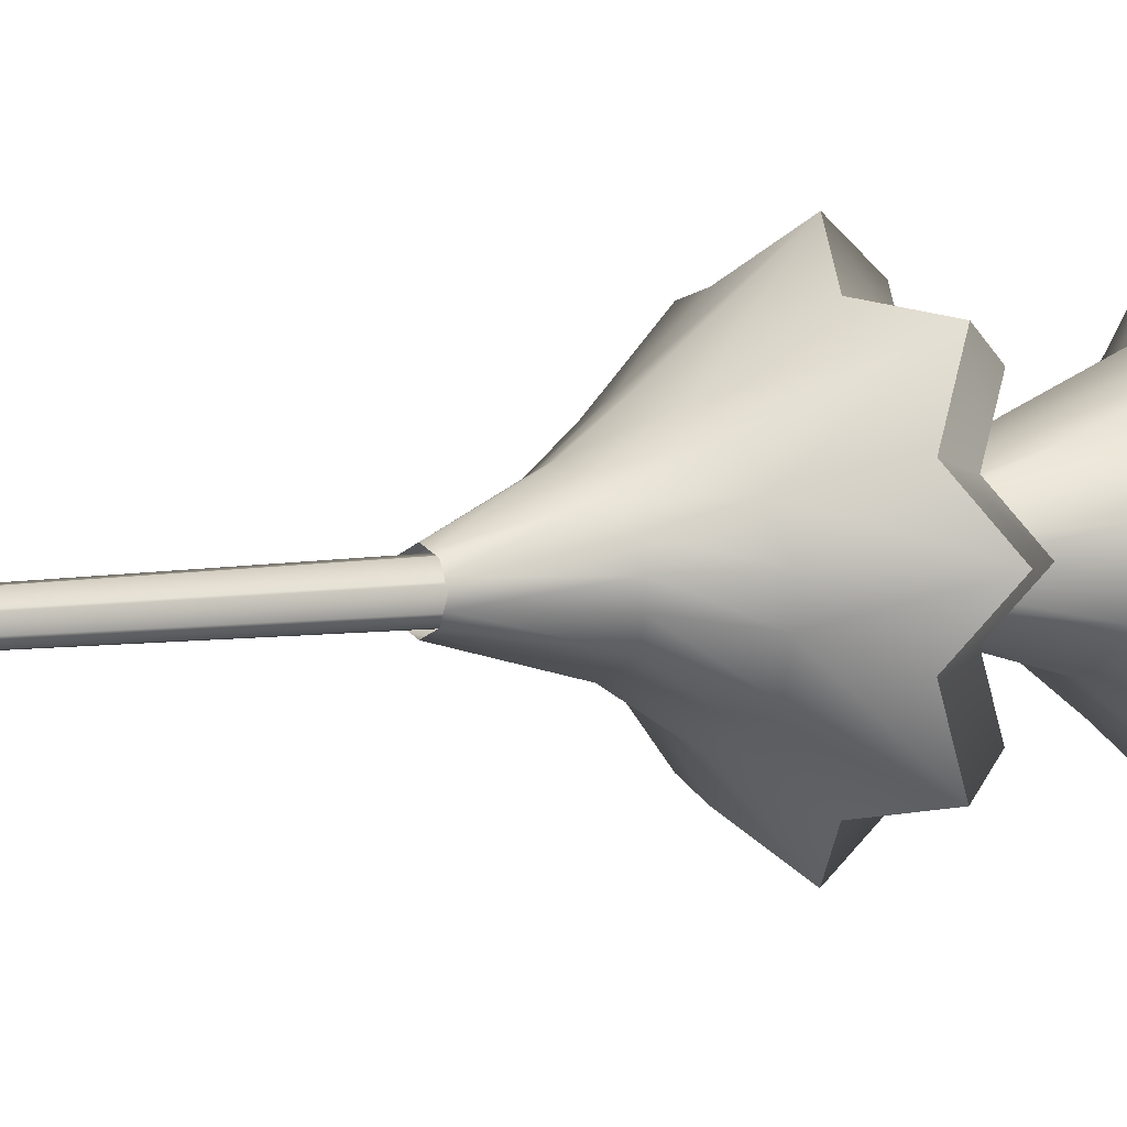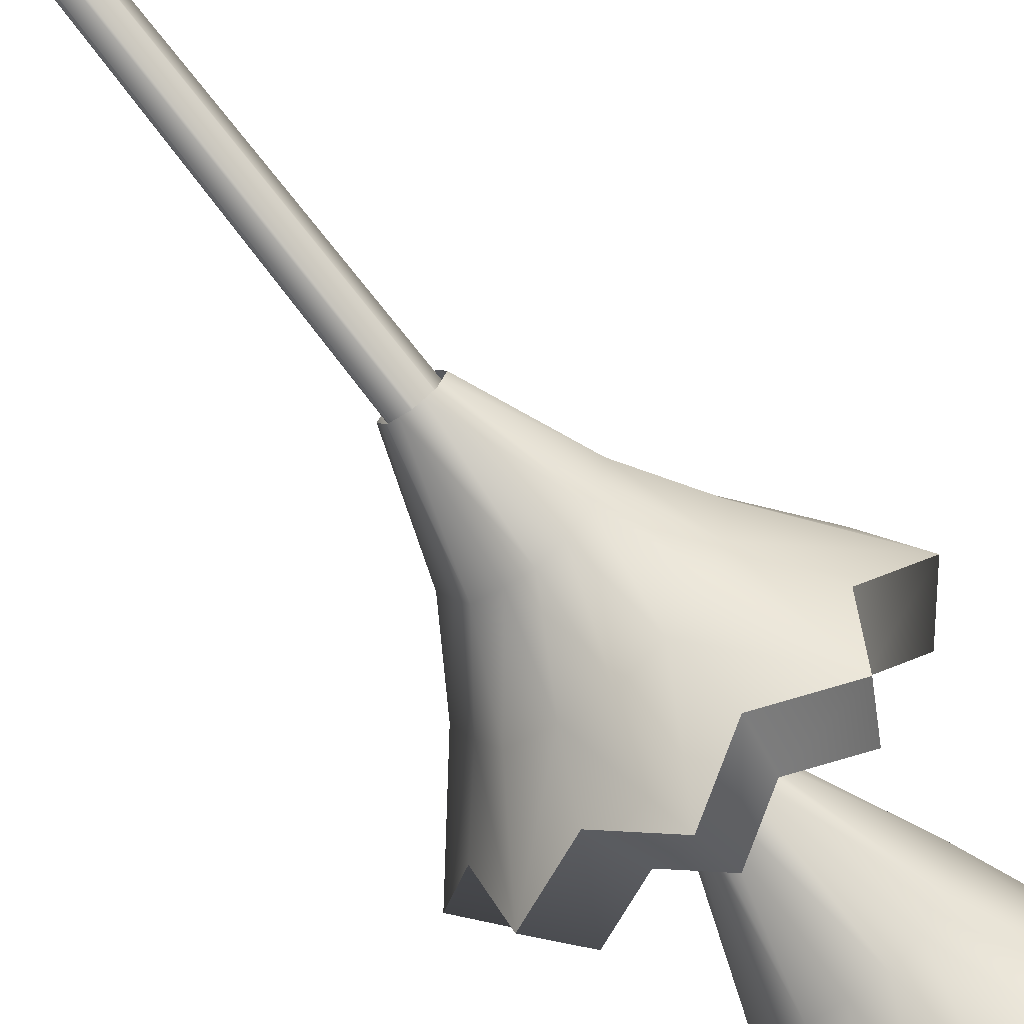
<metadata>
{"format":"obj","ext":"obj","renderer":"f3d","projection":"perspective","resolution":1024,"background":"white","views":[{"elev":4.0,"azim":-126.7,"up":"+Z"},{"elev":-72.6,"azim":-142.6,"up":"+Z"}]}
</metadata>
<code>
o Cylinder.020_Cylinder.016
v 0 0 -0.462
v 0.3801 0 -0.279
v 0.4739 0 0.1322
v 0.2109 0 0.462
v -0.2109 0 0.462
v -0.4739 0 0.1322
v -0.3801 0 -0.279
v -0 21.56 -0.1006
v 0.02229 21.56 -0.08988
v 0.0278 21.56 -0.06576
v 0.01237 21.56 -0.04641
v -0.01237 21.56 -0.04641
v -0.0278 21.56 -0.06576
v -0.02229 21.56 -0.08988
v -0.3816 2.419 -0.653
v 0.02889 5.032 -0.1825
v 0.1804 5.047 -0.1114
v -0.123 2.431 -0.6093
v 0.2187 5.094 0.04819
v 0.003386 2.484 -0.3826
v 0.1151 5.137 0.1762
v -0.09764 2.538 -0.1436
v -0.05253 5.145 0.1761
v -0.35 2.552 -0.07222
v -0.1579 5.11 0.04806
v -0.5636 2.515 -0.2223
v -0.1216 5.061 -0.1115
v -0.5777 2.456 -0.4808
v -0.2584 7.978 -1.202
v -1.06 7.978 -0.6555
v -1.24 7.978 0.2973
v -0.6944 7.978 1.099
v 0.2584 7.978 1.279
v 1.06 7.978 0.7332
v 1.24 7.978 -0.2196
v 0.6944 7.978 -1.021
v -0.02395 9.985 -0.1906
v -0.1299 9.985 -0.1184
v -0.1538 9.985 0.007588
v -0.0816 9.985 0.1136
v 0.04441 9.985 0.1375
v 0.1504 9.985 0.06524
v 0.1743 9.985 -0.06076
v 0.1021 9.985 -0.1668
v 0.8704 8.209 -0.5542
v 0.1382 9.985 -0.1138
v 0.1961 8.209 -0.996
v 0.03906 9.985 -0.1787
v -0.593 8.209 -0.8315
v -0.07694 9.985 -0.1545
v 1.035 8.209 0.235
v 0.1623 9.985 0.00224
v 0.593 8.209 0.9093
v 0.0974 9.985 0.1014
v -0.1961 8.209 1.074
v -0.0186 9.985 0.1255
v -0.8704 8.209 0.6319
v -0.1177 9.985 0.06058
v -1.035 8.209 -0.1573
v -0.1419 9.985 -0.05542
v -0.204 7.724 -0.9405
v -0.8368 7.724 -0.5094
v -0.9793 7.724 0.2429
v -0.5482 7.724 0.8756
v 0.204 7.724 1.018
v 0.8368 7.724 0.5871
v 0.9793 7.724 -0.1652
v 0.5482 7.724 -0.7979
v 0.6872 7.906 -0.4294
v 0.1548 7.906 -0.7782
v -0.4682 7.906 -0.6484
v 0.817 7.906 0.1937
v 0.4682 7.906 0.7261
v -0.1548 7.906 0.8559
v -0.6872 7.906 0.5071
v -0.817 7.906 -0.116
v -0.1498 7.908 -0.6801
v -0.6143 7.908 -0.3636
v -0.719 7.908 0.1887
v -0.4025 7.908 0.6532
v 0.1498 7.908 0.7579
v 0.6143 7.908 0.4414
v 0.719 7.908 -0.1109
v 0.4025 7.908 -0.5755
v 0.5045 8.043 -0.3049
v 0.1137 8.043 -0.561
v -0.3438 8.043 -0.4657
v 0.5998 8.043 0.1525
v 0.3438 8.043 0.5434
v -0.1137 8.043 0.6387
v -0.5045 8.043 0.3826
v -0.5998 8.043 -0.07482
v -0.07565 8.653 -0.3242
v -0.2442 8.653 -0.2094
v -0.2822 8.653 -0.008929
v -0.1674 8.653 0.1597
v 0.03308 8.653 0.1977
v 0.2017 8.653 0.08278
v 0.2397 8.653 -0.1177
v 0.1248 8.653 -0.2862
v 0.199 8.653 -0.2134
v 0.02835 8.653 -0.3252
v -0.1714 8.653 -0.2836
v 0.2406 8.653 -0.01366
v 0.1288 8.653 0.157
v -0.07092 8.653 0.1986
v -0.2416 8.653 0.08679
v -0.2832 8.653 -0.1129
v -0.6401 8.712 0.2619
v -0.4687 9.238 0.1135
v 0.2035 8.631 0.6673
v 0.1006 9.306 0.4387
v -0.3621 9.262 0.2604
v -0.4696 8.675 0.4587
v -0.2953 8.661 0.638
v -0.2539 9.296 0.3847
v -0.07573 9.297 0.4223
v -0.04562 8.636 0.6604
v 0.4616 9.193 -0.08392
v 0.6615 8.677 -0.181
v 0.2499 9.281 0.3537
v 0.399 8.624 0.5136
v 0.3952 9.265 0.2477
v 0.5932 8.637 0.3423
v 0.6322 8.649 0.09272
v 0.432 9.224 0.09234
v 0.3617 9.157 -0.216
v 0.5122 8.697 -0.3989
v 0.3343 8.739 -0.6064
v 0.2525 9.134 -0.3655
v -0.444 9.195 -0.04453
v -0.6407 8.726 -0.000547
v -0.4138 9.166 -0.2233
v -0.6219 8.761 -0.2727
v 0.06547 8.755 -0.6367
v 0.07157 9.12 -0.3881
v -0.1134 9.122 -0.4246
v -0.2133 8.778 -0.6449
v -0.427 8.765 -0.4657
v -0.2654 9.136 -0.3162
v -1e-06 10.13 -1.061
v -0.7778 10.13 -0.739
v -1.1 10.13 0.03886
v -0.7778 10.13 0.8167
v -1e-06 10.13 1.139
v 0.7778 10.13 0.8167
v 1.1 10.13 0.03886
v 0.7778 10.13 -0.739
v 0.009479 11.73 -0.182
v -0.1008 11.73 -0.1363
v -0.1465 11.73 -0.02603
v -0.1008 11.73 0.08427
v 0.009479 11.73 0.13
v 0.1198 11.73 0.08427
v 0.1655 11.73 -0.02604
v 0.1198 11.73 -0.1363
v 0.8448 10.31 -0.3111
v 0.1426 11.73 -0.08119
v 0.3499 10.31 -0.8059
v 0.06463 11.73 -0.1592
v -0.3499 10.31 -0.8059
v -0.04568 11.73 -0.1592
v 0.8448 10.31 0.3888
v 0.1426 11.73 0.02912
v 0.3499 10.31 0.8837
v 0.06463 11.73 0.1071
v -0.3499 10.31 0.8837
v -0.04568 11.73 0.1071
v -0.8448 10.31 0.3888
v -0.1237 11.73 0.02912
v -0.8448 10.31 -0.3111
v -0.1237 11.73 -0.08119
v -1e-06 9.854 -0.8296
v -0.6141 9.854 -0.5753
v -0.8685 9.854 0.03886
v -0.6141 9.854 0.653
v -1e-06 9.854 0.9074
v 0.6141 9.854 0.653
v 0.8685 9.854 0.03886
v 0.6141 9.854 -0.5753
v 0.667 10 -0.2374
v 0.2763 10 -0.6281
v -0.2763 10 -0.6281
v 0.667 10 0.3151
v 0.2763 10 0.7059
v -0.2763 10 0.7059
v -0.667 10 0.3151
v -0.667 10 -0.2374
v -1e-06 10.07 -0.5988
v -0.4509 10.07 -0.412
v -0.6376 10.07 0.03886
v -0.4509 10.07 0.4897
v -1e-06 10.07 0.6765
v 0.4509 10.07 0.4897
v 0.6376 10.07 0.03886
v 0.4509 10.07 -0.412
v 0.4897 10.18 -0.164
v 0.2028 10.18 -0.4508
v -0.2028 10.18 -0.4508
v 0.4897 10.18 0.2417
v 0.2028 10.18 0.5286
v -0.2028 10.18 0.5286
v -0.4897 10.18 0.2417
v -0.4897 10.18 -0.164
v -1e-06 10.67 -0.2831
v -0.1636 10.67 -0.2154
v -0.2314 10.67 -0.05173
v -0.1636 10.67 0.1119
v -1e-06 10.67 0.1797
v 0.1636 10.67 0.1119
v 0.2314 10.67 -0.05173
v 0.1636 10.67 -0.2154
v 0.2138 10.67 -0.1403
v 0.08856 10.67 -0.2655
v -0.08856 10.67 -0.2655
v 0.2138 10.67 0.03683
v 0.08856 10.67 0.1621
v -0.08856 10.67 0.1621
v -0.2138 10.67 0.03683
v -0.2138 10.67 -0.1403
v -0.635 10.73 0.04323
v -0.3849 11.13 0.01982
v 0.01656 10.82 0.6235
v 0.01365 11.18 0.3725
v -0.3245 11.15 0.1542
v -0.5339 10.76 0.2667
v -0.424 10.8 0.4574
v -0.2591 11.18 0.2709
v -0.1237 11.18 0.3303
v -0.2059 10.8 0.5554
v 0.3871 11.1 0.01696
v 0.651 10.68 0.04116
v 0.1464 11.17 0.3297
v 0.2323 10.79 0.5579
v 0.2795 11.15 0.2695
v 0.4523 10.77 0.4604
v 0.5526 10.72 0.2687
v 0.3344 11.12 0.1521
v 0.3296 11.07 -0.1045
v 0.5738 10.63 -0.1777
v 0.4692 10.61 -0.4167
v 0.2676 11.06 -0.2414
v -0.3391 11.1 -0.1017
v -0.5669 10.68 -0.1698
v -0.2855 11.08 -0.2388
v -0.4779 10.64 -0.4059
v 0.2355 10.59 -0.5178
v 0.1275 11.05 -0.2893
v -0.01343 11.05 -0.349
v -0.01257 10.59 -0.6103
v -0.2522 10.61 -0.5105
v -0.1522 11.06 -0.288
v -2e-06 20.1 -0.8583
v -0.56 20.1 -0.6263
v -0.792 20.1 -0.0663
v -0.56 20.1 0.4937
v -1e-06 20.1 0.7257
v 0.56 20.1 0.4937
v 0.792 20.1 -0.0663
v 0.56 20.1 -0.6263
v -2e-06 22.33 -0.3093
v -0.00534 22.33 -0.3071
v -0.007551 22.33 -0.3018
v -0.00534 22.33 -0.2964
v -1e-06 22.33 -0.2942
v 0.005337 22.33 -0.2964
v 0.007549 22.33 -0.3018
v 0.005337 22.33 -0.3071
v 0.6082 20.35 -0.3182
v 0.006443 22.33 -0.3045
v 0.2519 20.35 -0.6745
v 0.002668 22.33 -0.3082
v -0.2519 20.35 -0.6745
v -0.002671 22.33 -0.3082
v 0.6082 20.35 0.1856
v 0.006443 22.33 -0.2991
v 0.2519 20.35 0.5419
v 0.002668 22.33 -0.2953
v -0.2519 20.35 0.5419
v -0.002671 22.33 -0.2953
v -0.6082 20.35 0.1856
v -0.006446 22.33 -0.2991
v -0.6082 20.35 -0.3182
v -0.006446 22.33 -0.3045
v -1e-06 19.98 -0.6916
v -0.4421 19.98 -0.5084
v -0.6253 19.98 -0.0663
v -0.4421 19.98 0.3758
v -1e-06 19.98 0.559
v 0.4421 19.98 0.3758
v 0.6253 19.98 -0.0663
v 0.4421 19.98 -0.5084
v 0.4802 20.18 -0.2652
v 0.1989 20.18 -0.5465
v -0.1989 20.18 -0.5465
v 0.4802 20.18 0.1326
v 0.1989 20.18 0.4139
v -0.1989 20.18 0.4139
v -0.4802 20.18 0.1326
v -0.4802 20.18 -0.2652
v -1e-06 20.15 -0.4905
v -0.2928 20.15 -0.3692
v -0.4141 20.15 -0.07632
v -0.2928 20.15 0.2165
v -1e-06 20.15 0.3378
v 0.2928 20.15 0.2165
v 0.4141 20.15 -0.07632
v 0.2928 20.15 -0.3692
v 0.322 20.27 -0.2097
v 0.1334 20.27 -0.3984
v -0.1334 20.27 -0.3984
v 0.322 20.27 0.05707
v 0.1334 20.27 0.2457
v -0.1334 20.27 0.2457
v -0.322 20.27 0.05707
v -0.322 20.27 -0.2097
v -2e-06 20.85 -0.2981
v -0.1178 20.85 -0.2493
v -0.1666 20.85 -0.1315
v -0.1178 20.85 -0.01372
v -1e-06 20.85 0.03508
v 0.1178 20.85 -0.01372
v 0.1666 20.85 -0.1315
v 0.1178 20.85 -0.2493
v 0.1539 20.85 -0.1953
v 0.06376 20.85 -0.2855
v -0.06376 20.85 -0.2855
v 0.1539 20.85 -0.06777
v 0.06376 20.85 0.0224
v -0.06376 20.85 0.0224
v -0.1539 20.85 -0.06777
v -0.1539 20.85 -0.1953
v -0.3234 21.34 -0.1127
v -0.5515 20.7 -0.05663
v -2e-06 21.39 0.1898
v -1e-06 20.79 0.4606
v -0.4763 20.72 0.1468
v -0.2767 21.36 0.01282
v -0.1911 20.77 0.4096
v -0.1113 21.38 0.1638
v -0.2205 21.38 0.1042
v -0.3743 20.76 0.315
v 0.3234 21.34 -0.1127
v 0.5515 20.7 -0.05663
v 0.1911 20.77 0.4096
v 0.1113 21.38 0.1638
v 0.4763 20.72 0.1468
v 0.2767 21.36 0.01282
v 0.3743 20.76 0.315
v 0.2205 21.38 0.1042
v 0.4985 20.66 -0.2556
v 0.2892 21.31 -0.2166
v 0.2379 21.31 -0.3467
v 0.4074 20.64 -0.4614
v -0.4985 20.66 -0.2556
v -0.2892 21.31 -0.2166
v -0.2379 21.31 -0.3467
v -0.4074 20.64 -0.4614
v 0.213 20.61 -0.5626
v 0.124 21.28 -0.3922
v -0.213 20.61 -0.5626
v -0.124 21.28 -0.3922
v -2e-06 21.29 -0.4493
v -1e-06 20.61 -0.6398
v -1e-06 16.65 -0.9264
v -0.6826 16.65 -0.6437
v -0.9653 16.65 0.03886
v -0.6826 16.65 0.7214
v -1e-06 16.65 1.004
v 0.6826 16.65 0.7214
v 0.9653 16.65 0.03886
v 0.6826 16.65 -0.6437
v 0.008318 18.2 -0.1072
v -0.04427 18.2 -0.08544
v -0.06605 18.2 -0.03286
v -0.04427 18.2 0.01972
v 0.008318 18.2 0.04151
v 0.0609 18.2 0.01972
v 0.08268 18.2 -0.03286
v 0.0609 18.2 -0.08544
v 0.7413 16.83 -0.2682
v 0.07179 18.2 -0.05915
v 0.3071 16.83 -0.7025
v 0.03461 18.2 -0.09633
v -0.3071 16.83 -0.7025
v -0.01797 18.2 -0.09633
v 0.7413 16.83 0.3459
v 0.07179 18.2 -0.006568
v 0.3071 16.83 0.7802
v 0.03461 18.2 0.03061
v -0.3071 16.83 0.7802
v -0.01797 18.2 0.03061
v -0.7414 16.83 0.3459
v -0.05516 18.2 -0.006568
v -0.7414 16.83 -0.2682
v -0.05516 18.2 -0.05915
v -1e-06 16.47 -0.7233
v -0.5389 16.47 -0.5001
v -0.7621 16.47 0.03886
v -0.5389 16.47 0.5778
v -1e-06 16.47 0.801
v 0.5389 16.47 0.5778
v 0.7621 16.47 0.03886
v 0.5389 16.47 -0.5001
v 0.5853 16.61 -0.2036
v 0.2424 16.61 -0.5465
v -0.2425 16.61 -0.5465
v 0.5853 16.61 0.2813
v 0.2424 16.61 0.6242
v -0.2424 16.61 0.6242
v -0.5853 16.61 0.2813
v -0.5853 16.61 -0.2036
v -1e-06 16.59 -0.5207
v -0.3957 16.59 -0.3568
v -0.5595 16.59 0.03886
v -0.3957 16.59 0.4345
v -1e-06 16.59 0.5984
v 0.3957 16.59 0.4345
v 0.5595 16.59 0.03886
v 0.3957 16.59 -0.3568
v 0.4297 16.7 -0.1391
v 0.178 16.7 -0.3909
v -0.178 16.7 -0.3909
v 0.4297 16.7 0.2169
v 0.178 16.7 0.4686
v -0.178 16.7 0.4686
v -0.4297 16.7 0.2169
v -0.4297 16.7 -0.1391
v -1e-06 17.17 -0.2437
v -0.1436 17.17 -0.1842
v -0.2031 17.17 -0.04063
v -0.1436 17.17 0.103
v -1e-06 17.17 0.1624
v 0.1436 17.17 0.103
v 0.2031 17.17 -0.04063
v 0.1436 17.17 -0.1842
v 0.1876 17.17 -0.1183
v 0.07771 17.17 -0.2283
v -0.07771 17.17 -0.2283
v 0.1876 17.17 0.03708
v 0.07771 17.17 0.147
v -0.07771 17.17 0.147
v -0.1876 17.17 0.03708
v -0.1876 17.17 -0.1183
v -0.5573 17.23 0.0427
v -0.3107 17.62 0.02159
v 0.01453 17.31 0.5519
v 0.0111 17.66 0.3064
v -0.2619 17.63 0.1301
v -0.4686 17.26 0.2388
v -0.3721 17.3 0.4061
v -0.2091 17.66 0.2243
v -0.09982 17.66 0.2723
v -0.1807 17.3 0.4921
v 0.3127 17.59 0.01927
v 0.5713 17.18 0.04088
v 0.1183 17.65 0.2718
v 0.2039 17.28 0.4944
v 0.2257 17.64 0.2232
v 0.3969 17.27 0.4088
v 0.4849 17.22 0.2406
v 0.2701 17.61 0.1284
v 0.2662 17.56 -0.0788
v 0.5035 17.14 -0.1512
v 0.4118 17.11 -0.3609
v 0.2161 17.55 -0.1893
v -0.2737 17.59 -0.07651
v -0.4975 17.18 -0.1442
v -0.2305 17.57 -0.1872
v -0.4194 17.15 -0.3514
v 0.2067 17.1 -0.4496
v 0.103 17.54 -0.228
v -0.01077 17.54 -0.2762
v -0.01103 17.1 -0.5308
v -0.2213 17.12 -0.4432
v -0.1228 17.55 -0.2269
f 7 28 15 1
f 19 17 9 10
f 21 19 10 11
f 23 21 11 12
f 25 23 12 13
f 27 25 13 14
f 16 27 14 8
f 4 22 24 5
f 5 24 26 6
f 17 16 8 9
f 3 20 22 4
f 6 26 28 7
f 2 18 20 3
f 18 15 16 17
f 20 18 17 19
f 22 20 19 21
f 24 22 21 23
f 26 24 23 25
f 28 26 25 27
f 15 28 27 16
f 1 15 18 2
f 137 140 50 37
f 30 59 132 134
f 34 51 125 124
f 35 45 128 120
f 58 113 116 40
f 114 57 32 115
f 118 55 33 111
f 133 131 60 38
f 128 45 36 129
f 46 127 130 44
f 122 53 34 124
f 139 49 30 134
f 45 35 67 69
f 34 53 73 66
f 47 36 68 70
f 49 29 61 71
f 30 49 71 62
f 31 59 76 63
f 59 30 62 76
f 36 45 69 68
f 33 55 74 65
f 57 31 63 75
f 55 32 64 74
f 35 51 72 67
f 53 33 65 73
f 29 47 70 61
f 32 57 75 64
f 51 34 66 72
f 62 71 87 78
f 74 64 80 90
f 67 72 88 83
f 73 65 81 89
f 66 73 89 82
f 72 66 82 88
f 65 74 90 81
f 69 67 83 85
f 64 75 91 80
f 70 68 84 86
f 71 61 77 87
f 63 76 92 79
f 68 69 85 84
f 76 62 78 92
f 61 70 86 77
f 75 63 79 91
f 79 92 108 95
f 84 85 101 100
f 92 78 94 108
f 77 86 102 93
f 91 79 95 107
f 78 87 103 94
f 90 80 96 106
f 83 88 104 99
f 89 81 97 105
f 82 89 105 98
f 88 82 98 104
f 81 90 106 97
f 85 83 99 101
f 80 91 107 96
f 86 84 100 102
f 87 77 93 103
f 50 140 133 38
f 60 131 110 39
f 32 55 118 115
f 56 117 112 41
f 123 126 52 42
f 48 136 137 37
f 36 47 135 129
f 125 51 35 120
f 33 53 122 111
f 54 121 123 42
f 31 57 114 109
f 135 47 29 138
f 130 136 48 44
f 116 117 56 40
f 110 113 58 39
f 112 121 54 41
f 29 49 139 138
f 52 126 119 43
f 119 127 46 43
f 126 123 124 125
f 132 109 110 131
f 128 129 130 127
f 118 111 112 117
f 114 115 116 113
f 140 137 138 139
f 131 133 134 132
f 122 124 123 121
f 136 130 129 135
f 117 116 115 118
f 113 110 109 114
f 121 112 111 122
f 135 138 137 136
f 127 119 120 128
f 125 120 119 126
f 139 134 133 140
f 132 59 31 109
f 249 252 162 149
f 142 171 244 246
f 146 163 237 236
f 147 157 240 232
f 170 225 228 152
f 226 169 144 227
f 230 167 145 223
f 245 243 172 150
f 240 157 148 241
f 158 239 242 156
f 234 165 146 236
f 251 161 142 246
f 157 147 179 181
f 146 165 185 178
f 159 148 180 182
f 161 141 173 183
f 142 161 183 174
f 143 171 188 175
f 171 142 174 188
f 148 157 181 180
f 145 167 186 177
f 169 143 175 187
f 167 144 176 186
f 147 163 184 179
f 165 145 177 185
f 141 159 182 173
f 144 169 187 176
f 163 146 178 184
f 174 183 199 190
f 186 176 192 202
f 179 184 200 195
f 185 177 193 201
f 178 185 201 194
f 184 178 194 200
f 177 186 202 193
f 181 179 195 197
f 176 187 203 192
f 182 180 196 198
f 183 173 189 199
f 175 188 204 191
f 180 181 197 196
f 188 174 190 204
f 173 182 198 189
f 187 175 191 203
f 191 204 220 207
f 196 197 213 212
f 204 190 206 220
f 189 198 214 205
f 203 191 207 219
f 190 199 215 206
f 202 192 208 218
f 195 200 216 211
f 201 193 209 217
f 194 201 217 210
f 200 194 210 216
f 193 202 218 209
f 197 195 211 213
f 192 203 219 208
f 198 196 212 214
f 199 189 205 215
f 162 252 245 150
f 172 243 222 151
f 144 167 230 227
f 168 229 224 153
f 235 238 164 154
f 160 248 249 149
f 148 159 247 241
f 237 163 147 232
f 145 165 234 223
f 166 233 235 154
f 143 169 226 221
f 247 159 141 250
f 242 248 160 156
f 228 229 168 152
f 222 225 170 151
f 224 233 166 153
f 141 161 251 250
f 164 238 231 155
f 231 239 158 155
f 238 235 236 237
f 244 221 222 243
f 240 241 242 239
f 230 223 224 229
f 226 227 228 225
f 252 249 250 251
f 243 245 246 244
f 234 236 235 233
f 248 242 241 247
f 229 228 227 230
f 225 222 221 226
f 233 224 223 234
f 247 250 249 248
f 239 231 232 240
f 237 232 231 238
f 251 246 245 252
f 244 171 143 221
f 354 260 271 359
f 358 254 283 355
f 345 277 258 349
f 339 279 257 336
f 347 275 259 344
f 276 348 343 267
f 282 338 341 264
f 278 346 350 266
f 272 360 363 261
f 359 271 253 364
f 351 269 260 354
f 337 281 256 342
f 270 352 353 268
f 334 255 281 337
f 262 357 356 284
f 269 259 291 293
f 258 277 297 290
f 271 260 292 294
f 273 253 285 295
f 254 273 295 286
f 255 283 300 287
f 283 254 286 300
f 260 269 293 292
f 257 279 298 289
f 281 255 287 299
f 279 256 288 298
f 259 275 296 291
f 277 257 289 297
f 253 271 294 285
f 256 281 299 288
f 275 258 290 296
f 286 295 311 302
f 298 288 304 314
f 291 296 312 307
f 297 289 305 313
f 290 297 313 306
f 296 290 306 312
f 289 298 314 305
f 293 291 307 309
f 288 299 315 304
f 294 292 308 310
f 295 285 301 311
f 287 300 316 303
f 292 293 309 308
f 300 286 302 316
f 285 294 310 301
f 299 287 303 315
f 303 316 332 319
f 308 309 325 324
f 316 302 318 332
f 301 310 326 317
f 315 303 319 331
f 302 311 327 318
f 314 304 320 330
f 307 312 328 323
f 313 305 321 329
f 306 313 329 322
f 312 306 322 328
f 305 314 330 321
f 309 307 323 325
f 304 315 331 320
f 310 308 324 326
f 311 301 317 327
f 265 335 346 278
f 264 341 340 280
f 349 258 275 347
f 266 350 348 276
f 268 353 360 272
f 274 362 357 262
f 284 356 333 263
f 342 256 279 339
f 344 259 269 351
f 253 273 361 364
f 361 273 254 358
f 280 340 335 265
f 363 362 274 261
f 336 257 277 345
f 267 343 352 270
f 355 283 255 334
f 354 359 360 353
f 344 351 352 343
f 362 363 364 361
f 336 345 346 335
f 358 355 356 357
f 334 337 338 333
f 342 339 340 341
f 345 349 350 346
f 349 347 348 350
f 351 354 353 352
f 361 358 357 362
f 355 334 333 356
f 337 342 341 338
f 347 344 343 348
f 359 364 363 360
f 339 336 335 340
f 263 333 338 282
f 473 476 386 373
f 366 395 468 470
f 370 387 461 460
f 371 381 464 456
f 394 449 452 376
f 450 393 368 451
f 454 391 369 447
f 469 467 396 374
f 464 381 372 465
f 382 463 466 380
f 458 389 370 460
f 475 385 366 470
f 381 371 403 405
f 370 389 409 402
f 383 372 404 406
f 385 365 397 407
f 366 385 407 398
f 367 395 412 399
f 395 366 398 412
f 372 381 405 404
f 369 391 410 401
f 393 367 399 411
f 391 368 400 410
f 371 387 408 403
f 389 369 401 409
f 365 383 406 397
f 368 393 411 400
f 387 370 402 408
f 398 407 423 414
f 410 400 416 426
f 403 408 424 419
f 409 401 417 425
f 402 409 425 418
f 408 402 418 424
f 401 410 426 417
f 405 403 419 421
f 400 411 427 416
f 406 404 420 422
f 407 397 413 423
f 399 412 428 415
f 404 405 421 420
f 412 398 414 428
f 397 406 422 413
f 411 399 415 427
f 415 428 444 431
f 420 421 437 436
f 428 414 430 444
f 413 422 438 429
f 427 415 431 443
f 414 423 439 430
f 426 416 432 442
f 419 424 440 435
f 425 417 433 441
f 418 425 441 434
f 424 418 434 440
f 417 426 442 433
f 421 419 435 437
f 416 427 443 432
f 422 420 436 438
f 423 413 429 439
f 386 476 469 374
f 396 467 446 375
f 368 391 454 451
f 392 453 448 377
f 459 462 388 378
f 384 472 473 373
f 372 383 471 465
f 461 387 371 456
f 369 389 458 447
f 390 457 459 378
f 367 393 450 445
f 471 383 365 474
f 466 472 384 380
f 452 453 392 376
f 446 449 394 375
f 448 457 390 377
f 365 385 475 474
f 388 462 455 379
f 455 463 382 379
f 462 459 460 461
f 468 445 446 467
f 464 465 466 463
f 454 447 448 453
f 450 451 452 449
f 476 473 474 475
f 467 469 470 468
f 458 460 459 457
f 472 466 465 471
f 453 452 451 454
f 449 446 445 450
f 457 448 447 458
f 471 474 473 472
f 463 455 456 464
f 461 456 455 462
f 475 470 469 476
f 468 395 367 445

</code>
